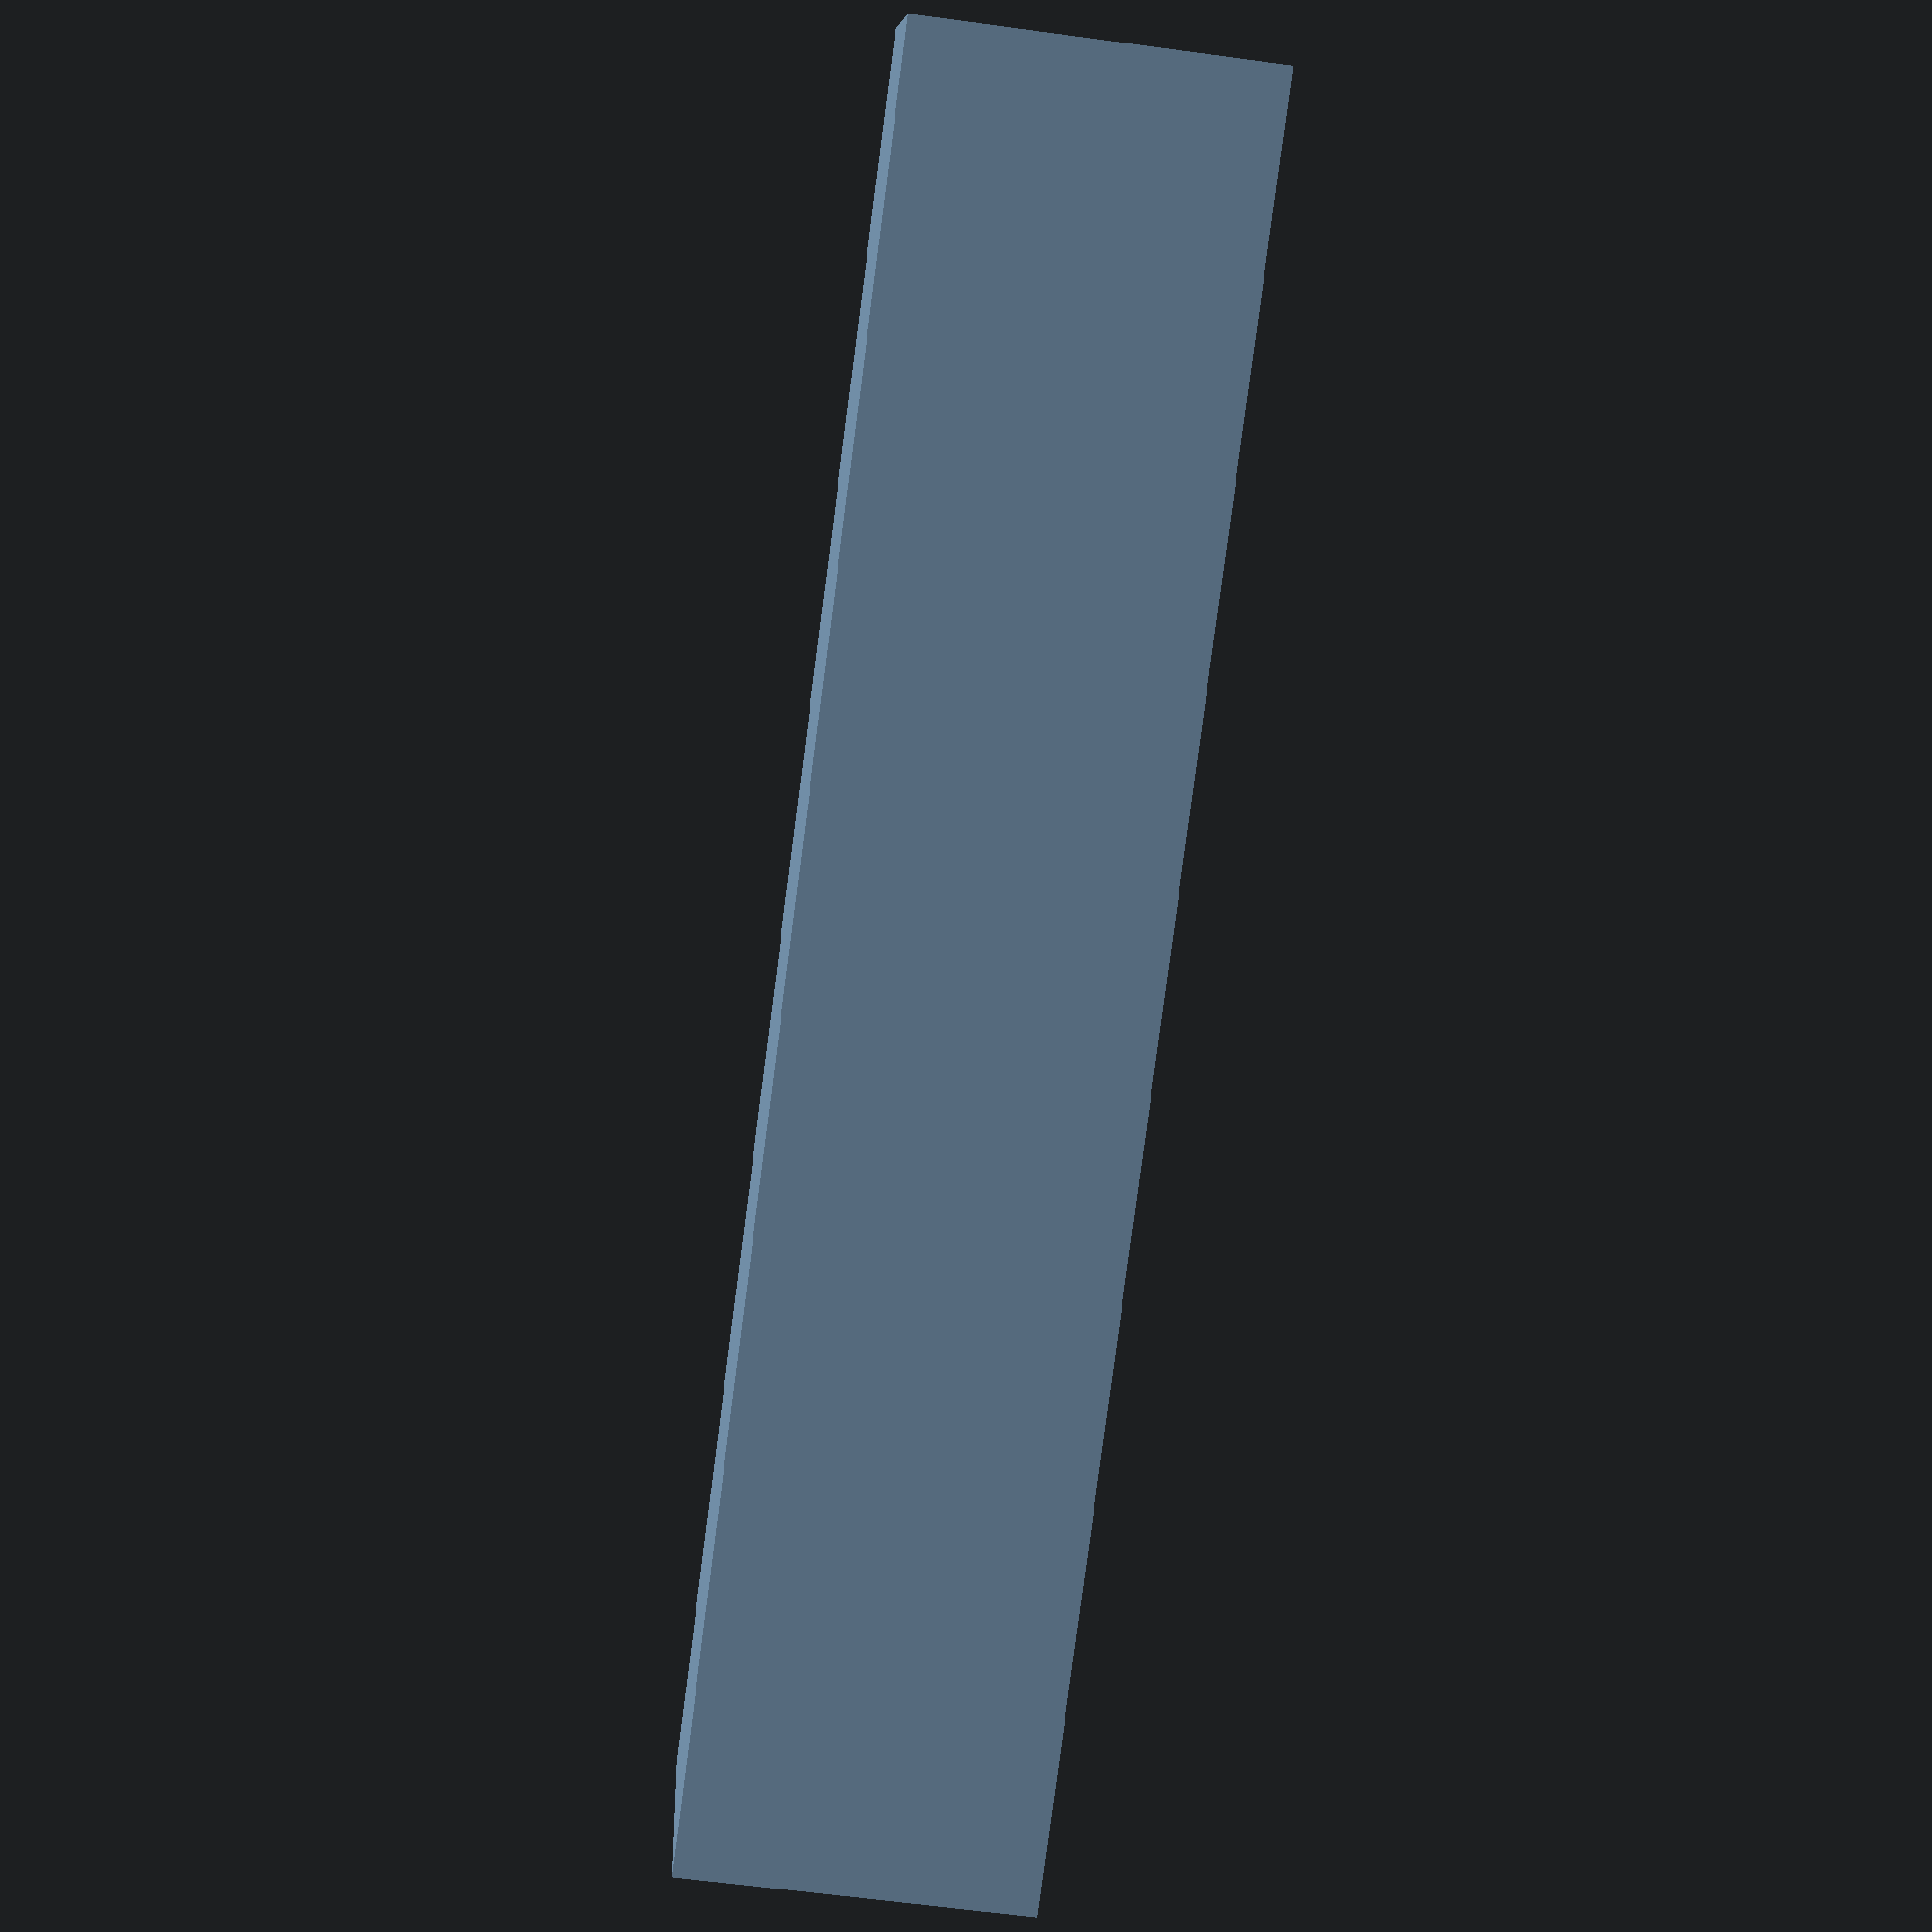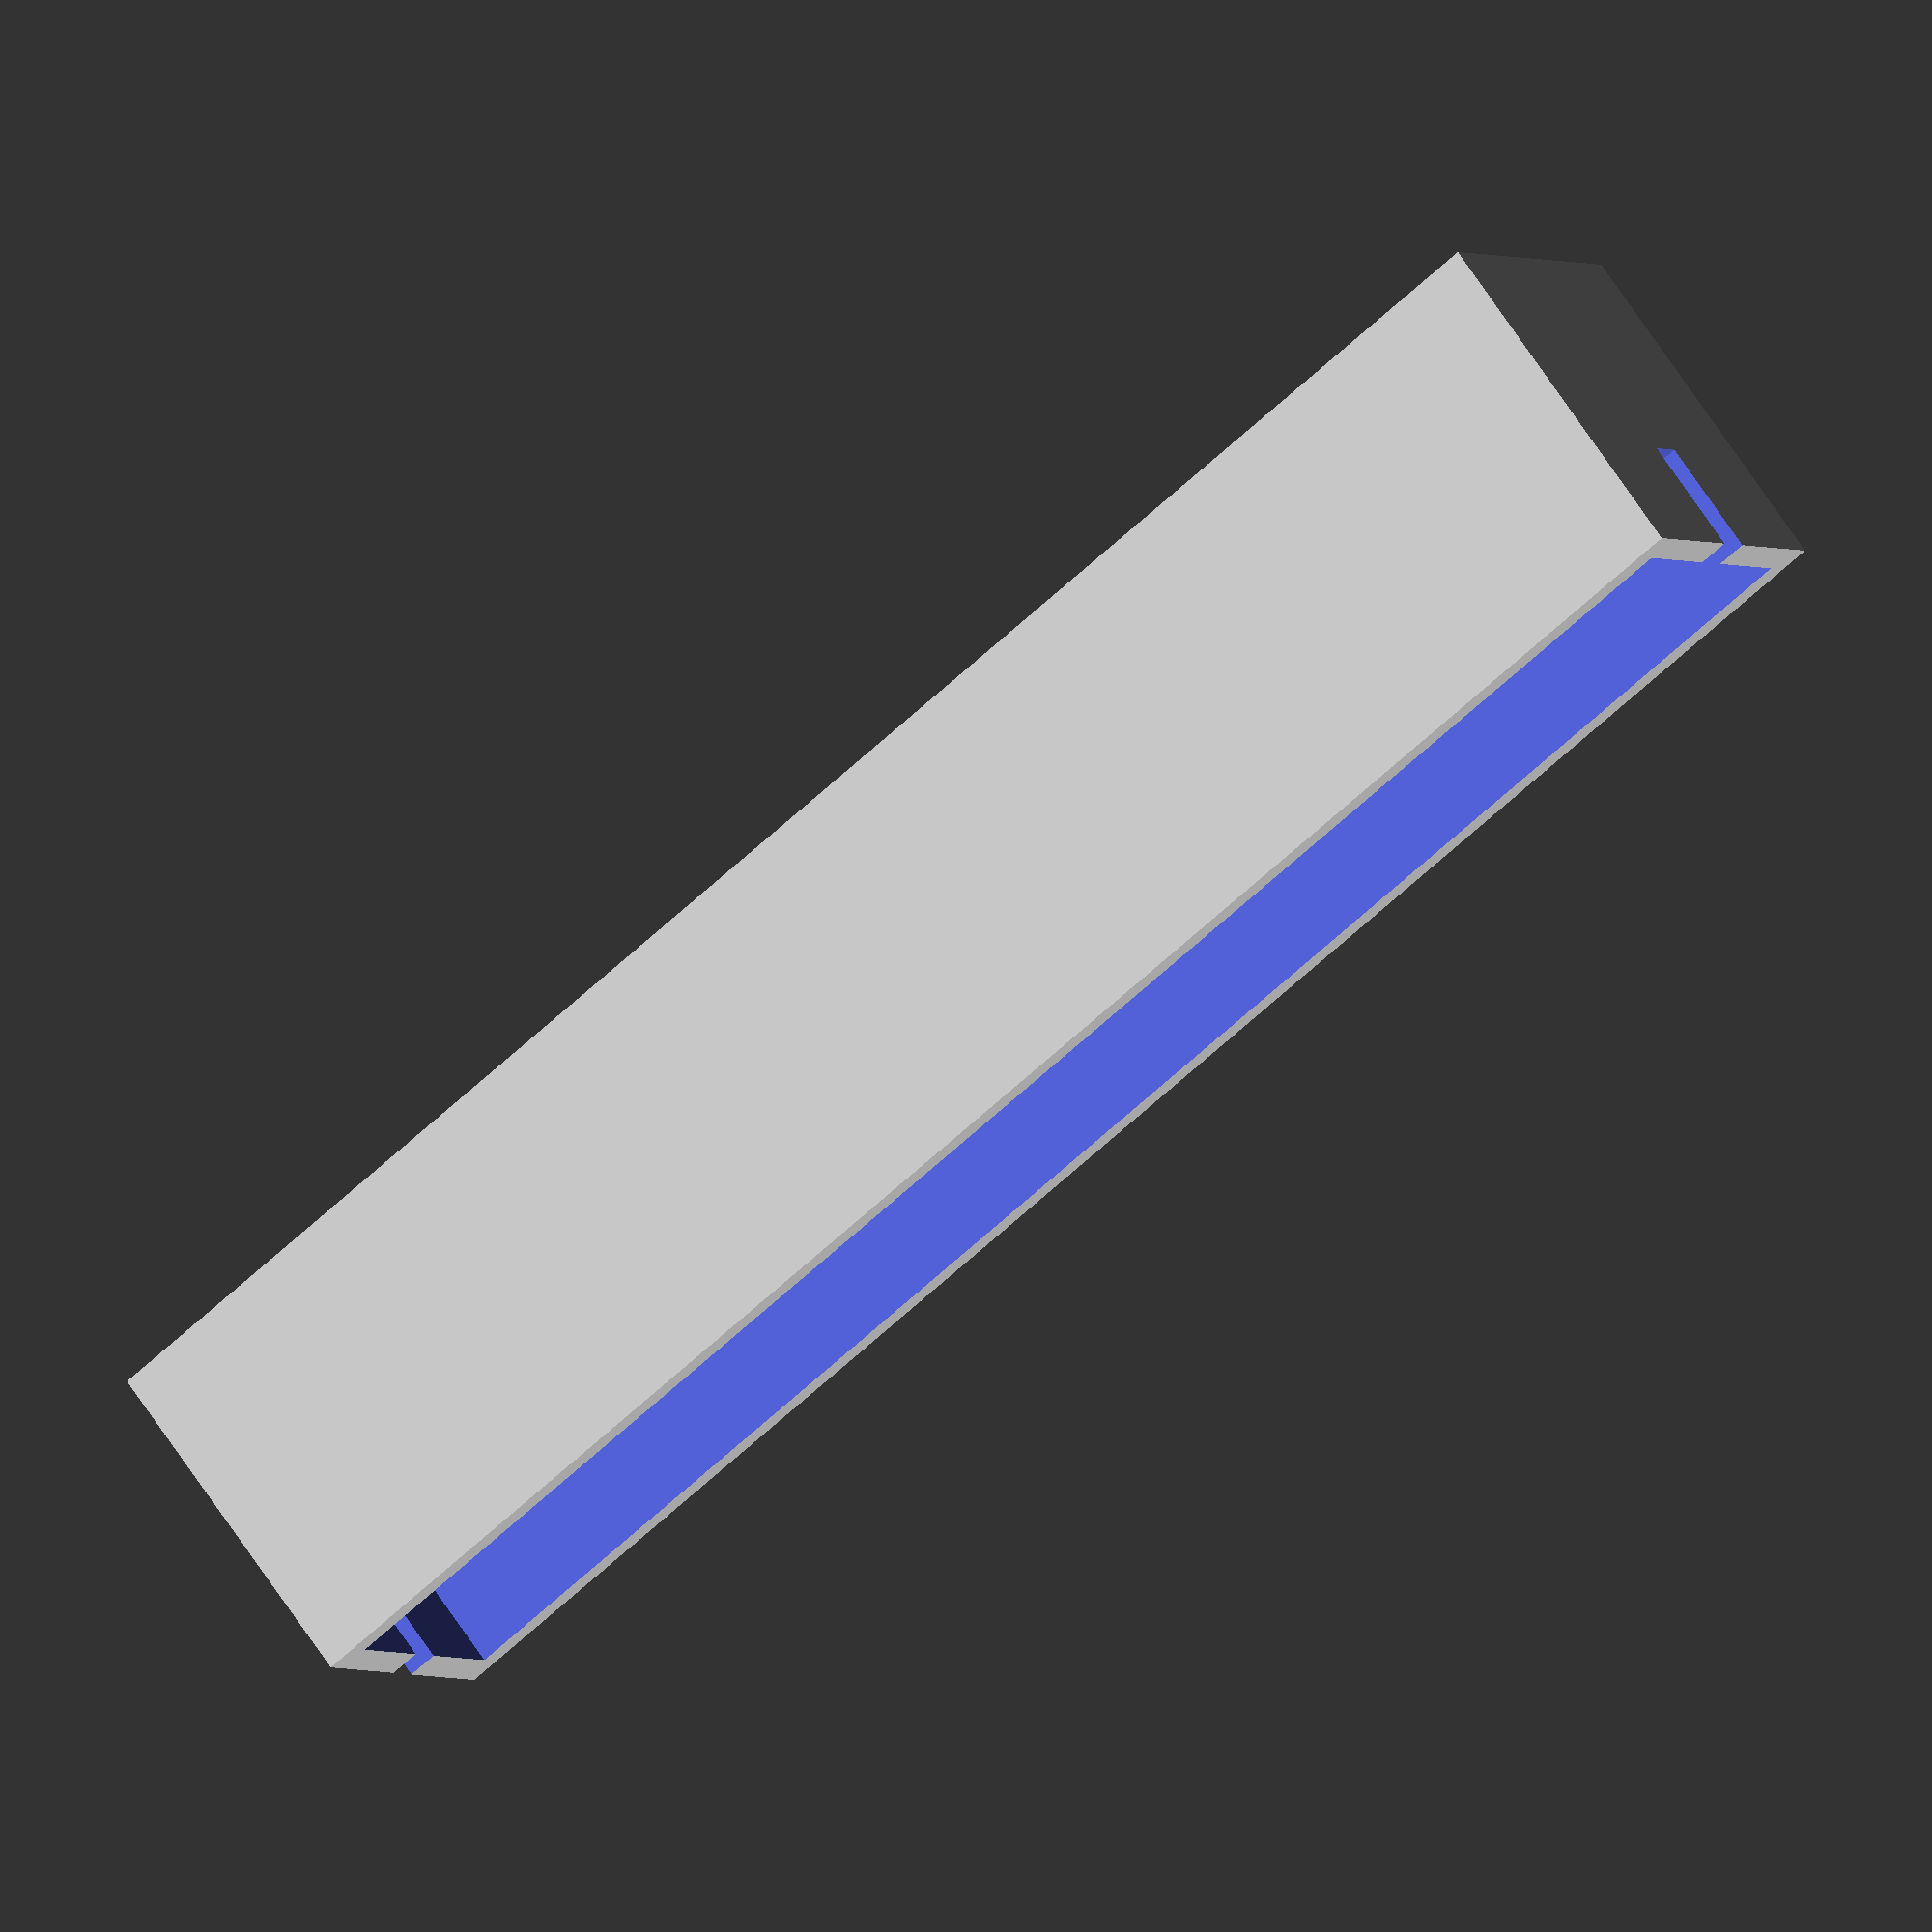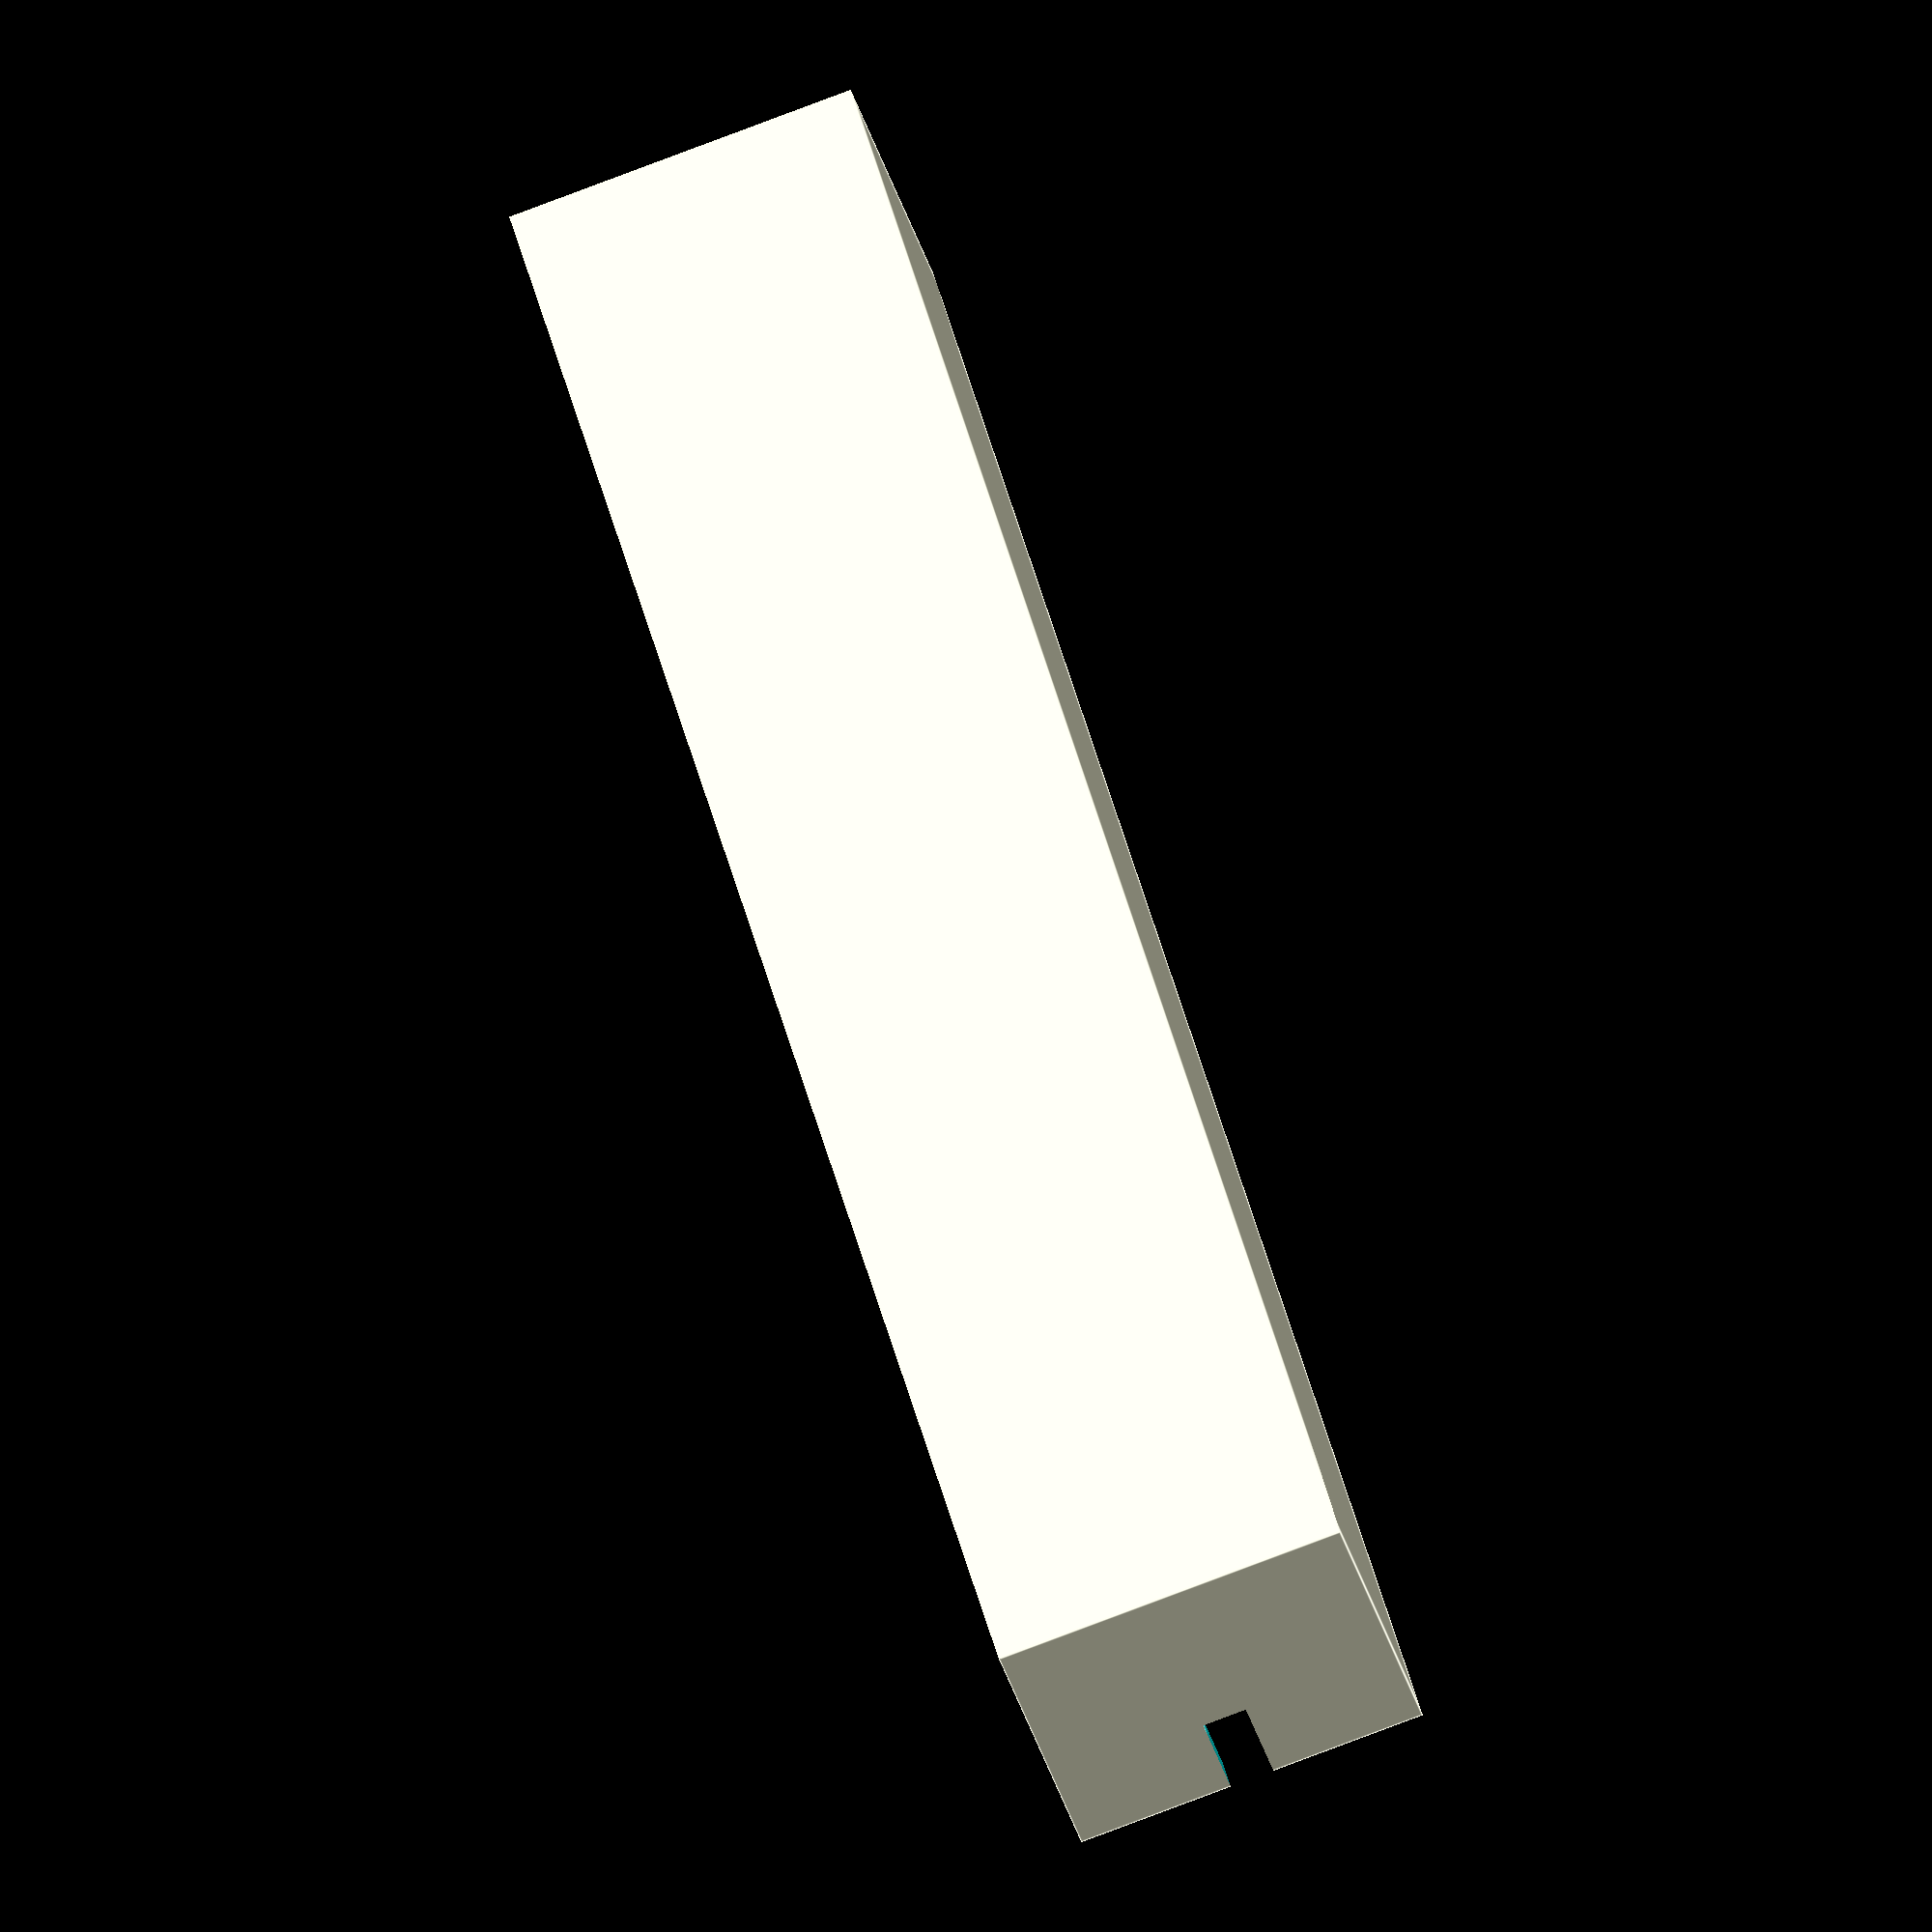
<openscad>
module potting_box() {
    difference() {
        union() {
            cube([60, 12, 12]);
            
            
        }   
        //translate([7.75, 80-19-25]) square([71.5, 25]); // screen
        translate([1, 1, 1]) cube ([58, 10, 100]);
        translate([-5, 5.25, 8]) cube([10, 1.5, 100]);
        translate([55, 5.25, 8]) cube([10, 1.5, 100]);
    }
}

potting_box();
</openscad>
<views>
elev=61.8 azim=199.7 roll=262.1 proj=p view=wireframe
elev=288.9 azim=331.7 roll=326.0 proj=o view=wireframe
elev=211.1 azim=106.0 roll=346.9 proj=o view=edges
</views>
